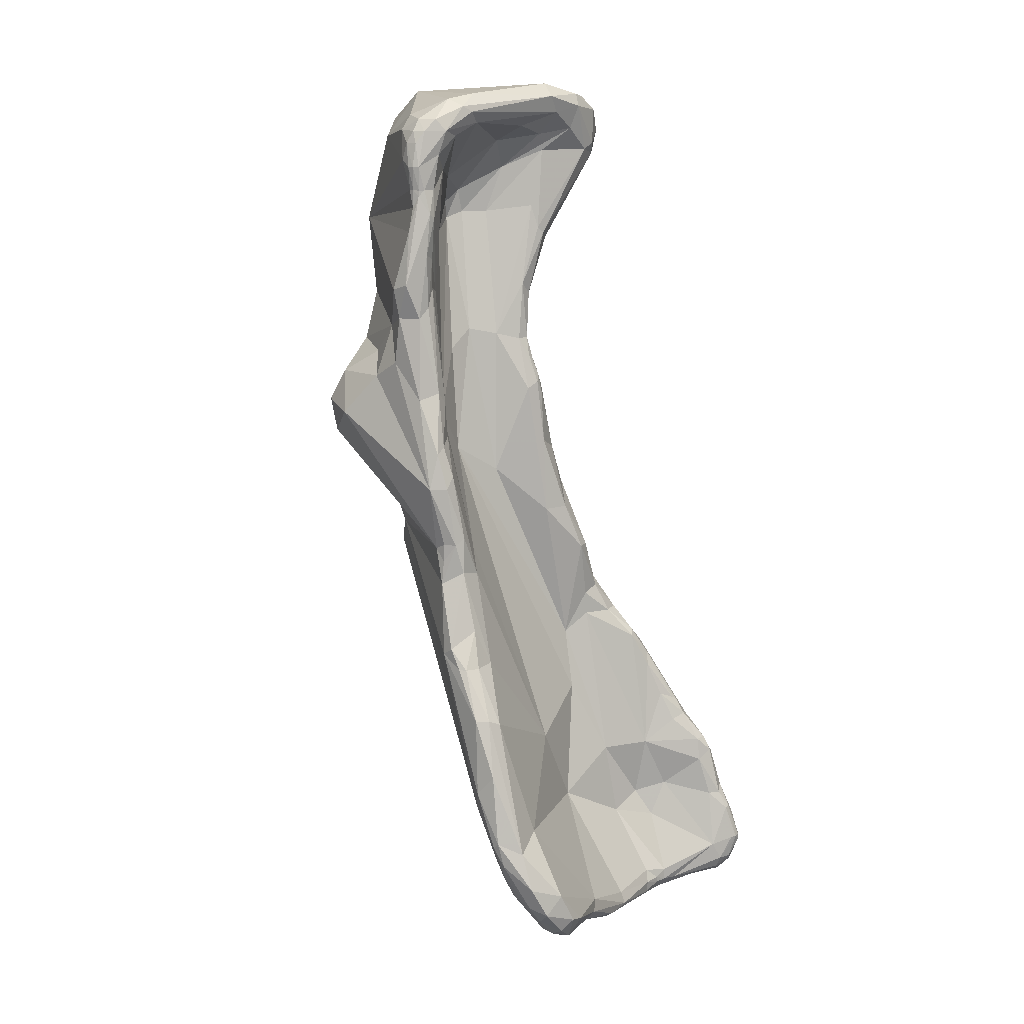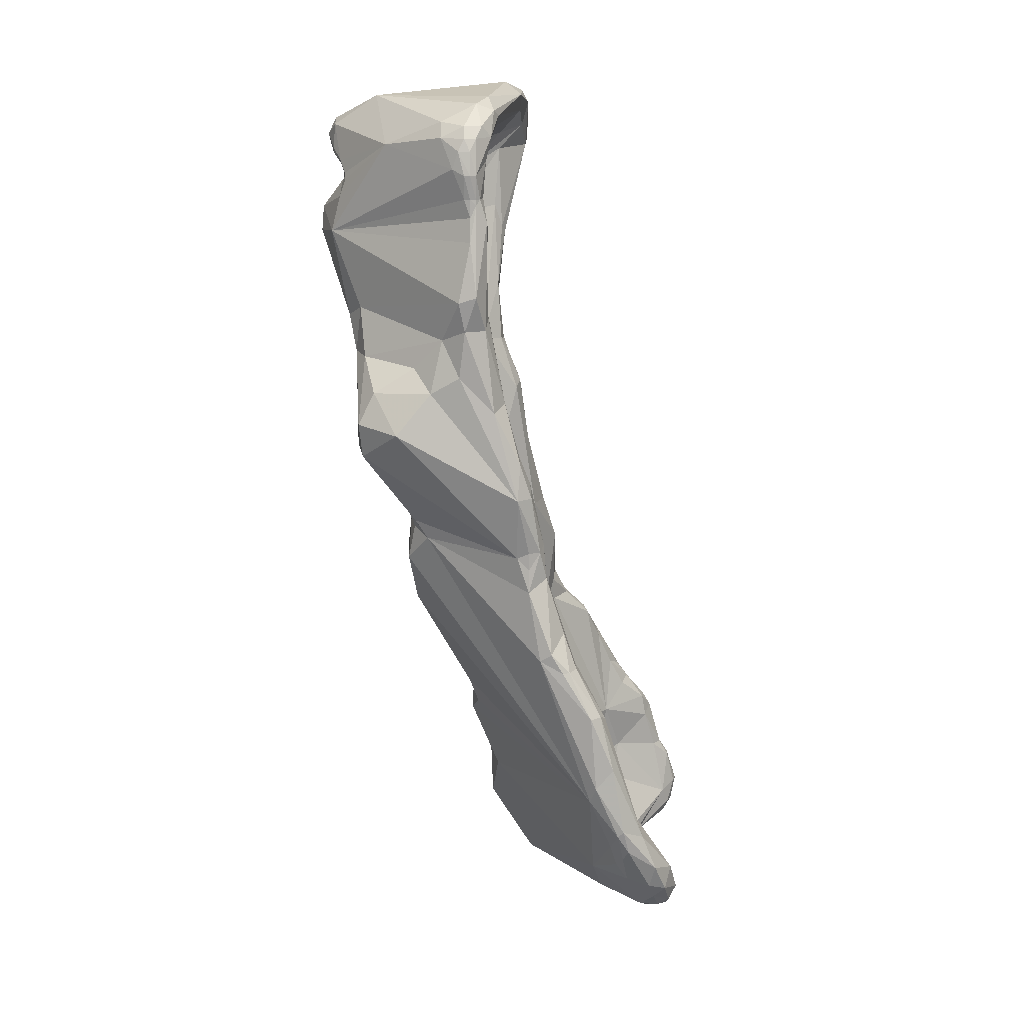
<metadata>
{"format":"obj","ext":"obj","renderer":"f3d","projection":"perspective","resolution":1024,"background":"white","views":[{"elev":15.3,"azim":124.5,"up":"+Z"},{"elev":17.2,"azim":89.8,"up":"+Z"}]}
</metadata>
<code>
o Generated_Mesh_From_X3D
v 27.84 1547 69.39
v 28.14 1547 69.93
v 27.7 1548 68.79
v 28.2 1546 70.89
v 28.26 1547 71.19
v 27.62 1545 72.69
v 27.97 1545 73.59
v 27.84 1546 74.64
v 27.67 1545 77.49
v 25.74 1548 65.58
v 25.44 1549 65.49
v 27.47 1548 67.59
v 26.95 1548 66.69
v 27.18 1549 67.29
v 27.19 1547 67.89
v 26.22 1549 65.79
v 26.2 1549 66.09
v 25.74 1550 66.69
v 27.25 1546 68.79
v 27.54 1546 69.99
v 26.34 1549 68.19
v 27.54 1548 70.59
v 25.75 1547 71.19
v 27.24 1545 77.49
v 26.64 1546 77.19
v 27.08 1543 79.89
v 26.94 1544 79.89
v 26.34 1544 79.89
v 26.8 1542 80.49
v 26.94 1543 80.89
v 25.74 1543 81.69
v 26.1 1542 84.09
v 25.44 1542 84.69
v 25.92 1542 85.29
v 25.86 1542 86.19
v 25.74 1541 85.89
v 25.66 1542 86.19
v 26.28 1541 89.19
v 25.74 1542 89.19
v 25.74 1541 90.99
v 25.53 1535 92.49
v 25.5 1540 93.69
v 25.22 1538 95.49
v 25.2 1538 97.89
v 25.26 1538 99.39
v 25.37 1539 99.69
v 23.34 1546 65.49
v 24.84 1548 65
v 25.14 1545 67.59
v 24.84 1550 66.39
v 25.14 1544 79.89
v 24.24 1543 84.39
v 23.34 1542 85.59
v 25.14 1542 86.49
v 23.94 1533 90.99
v 25.14 1542 89.79
v 25.14 1541 91.29
v 23.94 1540 91.59
v 24.24 1533 92.79
v 23.94 1533 94.4
v 24.54 1540 93.99
v 23.94 1540 93.39
v 24.95 1536 94.59
v 23.64 1536 95.67
v 24.29 1537 97.29
v 24.84 1539 97.89
v 24.24 1539 98.43
v 24.24 1539 101.2
v 23.64 1539 99.39
v 23.64 1539 100.9
v 24.65 1539 102.4
v 24.28 1539 103.6
v 23.94 1539 103.3
v 23.64 1539 103
v 24.24 1538 105.7
v 24.26 1539 105.7
v 24.18 1539 104.2
v 24.13 1538 104.5
v 24.21 1539 104.5
v 24.14 1539 104.5
v 24.15 1539 105.7
v 23.94 1539 104.5
v 23.94 1538 106
v 23.34 1539 104.5
v 23.04 1539 106.3
v 23.18 1537 107.5
v 23.96 1538 106.9
v 23.98 1539 106.9
v 23.78 1538 107.5
v 23.62 1539 107.5
v 23.3 1538 108.1
v 23.04 1539 108.1
v 22.74 1547 64.84
v 22.44 1548 64.75
v 21.84 1549 65.19
v 21.54 1549 65.79
v 20.94 1535 84.39
v 22.14 1536 85.89
v 21.84 1535 86.79
v 20.94 1535 86.19
v 20.75 1535 87.09
v 21.24 1532 90.99
v 20.64 1539 90.09
v 22.44 1539 92.49
v 21.24 1533 95.79
v 22.74 1539 99.09
v 22.02 1539 105.4
v 20.64 1534 106.9
v 22.44 1537 108.2
v 22.74 1540 107.5
v 21.84 1540 107.2
v 21.42 1540 108.7
v 20.94 1540 108.4
v 21.54 1539 109
v 19.44 1548 63.99
v 19.14 1548 63.54
v 18.24 1545 70
v 18.54 1540 70.89
v 19.14 1539 75.09
v 20.34 1544 74.19
v 19.14 1538 76.35
v 18.54 1538 75.99
v 19.74 1535 81.69
v 19.74 1535 86.49
v 19.44 1535 87.09
v 18.24 1536 86.79
v 18.49 1540 88.59
v 19.74 1532 95.79
v 20.04 1538 95.49
v 18.54 1538 96.39
v 18.84 1532 97.59
v 19.9 1533 98.19
v 18.54 1531 102.1
v 18.24 1531 103.9
v 19.74 1537 101.8
v 18.54 1536 103.3
v 18.24 1536 102.4
v 18.24 1532 104.8
v 19.44 1537 104.8
v 20.34 1540 107.8
v 20.08 1539 109.3
v 16.14 1542 64.31
v 17.94 1548 63.99
v 17.94 1548 64.59
v 15.84 1540 67.89
v 17.94 1539 71.79
v 17.34 1539 71.49
v 16.54 1539 72.69
v 16.14 1540 71.79
v 17.94 1538 74.19
v 16.14 1543 75.69
v 16.74 1537 79.91
v 16.29 1537 81.99
v 17.94 1535 84.39
v 17.34 1536 87.09
v 16.9 1536 85.89
v 17.04 1536 86.49
v 16.74 1542 86.19
v 17.08 1535 88.89
v 17.04 1536 87.57
v 16.74 1536 87.39
v 16.57 1536 88.29
v 16.2 1536 87.39
v 16.25 1536 87.69
v 16.3 1536 89.19
v 16.21 1537 89.49
v 16.12 1537 89.19
v 15.87 1536 90.39
v 15.72 1538 90.09
v 15.59 1538 91.59
v 16.44 1542 90.09
v 17.04 1534 93.39
v 15.84 1539 93.09
v 17.06 1541 93.09
v 16.44 1541 93.39
v 16.14 1541 92.79
v 16.14 1541 93.69
v 15.55 1540 92.49
v 15.84 1541 93.09
v 15.64 1540 93.69
v 15.84 1541 93.99
v 17.57 1539 96.09
v 16.74 1540 95.79
v 16.44 1541 94.89
v 16.14 1541 94.59
v 16.14 1540 95.79
v 15.59 1540 94.89
v 17.94 1532 96.99
v 16.14 1540 98.79
v 16.14 1530 101.8
v 17.64 1537 103.9
v 17.34 1537 102.7
v 16.44 1538 102.7
v 17.94 1532 105.1
v 17.34 1532 104.5
v 17.34 1532 104.8
v 17.34 1532 105.1
v 17.34 1531 105.7
v 17.04 1532 104.7
v 17.04 1532 105.4
v 16.74 1531 104.5
v 16.74 1532 104.8
v 16.44 1531 105.7
v 16.44 1531 106
v 16.44 1531 106.3
v 16.14 1532 105.1
v 16.14 1532 105.4
v 15.84 1532 105.4
v 15.84 1532 105.6
v 15.75 1538 105.1
v 16.14 1531 107.5
v 16.67 1539 106.6
v 16.44 1540 107.4
v 17.04 1533 109.1
v 13.49 1548 63.09
v 13.44 1541 65.49
v 14.94 1548 63.39
v 14.94 1548 63.99
v 14.64 1548 64.59
v 14.04 1548 63.69
v 14.04 1548 63.99
v 13.44 1548 63.69
v 13.44 1548 64.29
v 14.64 1546 67.89
v 14.64 1540 70.59
v 14.04 1541 72.07
v 14.94 1545 71.79
v 13.49 1542 72.99
v 14.94 1539 78.69
v 15.54 1543 78.69
v 14.34 1543 79.59
v 14.94 1538 81.39
v 14.34 1543 80.79
v 13.44 1543 81.09
v 14.94 1543 83.79
v 14.34 1543 83.79
v 14.64 1537 85.29
v 15.54 1542 86.19
v 14.94 1538 89.75
v 14.04 1539 88.59
v 13.89 1538 87.39
v 15.24 1541 89.49
v 14.64 1542 87.39
v 15.3 1537 91.29
v 15.34 1538 90.39
v 15.54 1538 90.81
v 15.53 1538 90.69
v 15.33 1537 91.59
v 14.8 1540 90.69
v 15.49 1536 93.69
v 15.31 1537 93.69
v 15.53 1539 94.29
v 15.44 1540 92.49
v 15.08 1537 95.19
v 15.29 1538 94.59
v 15.17 1539 95.79
v 15.47 1540 94.59
v 15.31 1534 96.99
v 15.08 1539 97.89
v 15.54 1540 98.19
v 14.07 1537 99.39
v 13.44 1538 100.9
v 14.64 1540 101.5
v 14.05 1540 101.2
v 15.54 1530 103
v 14.94 1531 102.7
v 14.64 1531 103.9
v 13.26 1533 103.6
v 15.04 1540 103
v 14.94 1540 101.8
v 15.24 1532 104.8
v 14.94 1532 105.1
v 14.7 1532 105.4
v 14.94 1531 106
v 14.34 1532 104.5
v 14.34 1532 104.9
v 13.74 1532 104.5
v 13.44 1532 105.4
v 14.34 1540 106
v 15.24 1531 106.9
v 14.64 1531 107.7
v 14.34 1531 106.9
v 14.69 1540 106.9
v 14.64 1541 108.1
v 13.42 1541 107.2
v 15.24 1541 109
v 14.64 1540 109.6
v 12.54 1547 62.69
v 13.14 1542 64.07
v 12.84 1549 63.69
v 11.35 1549 63.39
v 11.06 1550 65.49
v 12.76 1547 67.29
v 13.14 1546 68.68
v 11.94 1547 69.09
v 12.84 1546 71.79
v 10.84 1549 70.59
v 11.64 1547 74.49
v 11.44 1548 72.99
v 11.04 1547 74.19
v 11.67 1542 76.29
v 11.94 1546 76.29
v 11.64 1546 76.89
v 11.38 1545 77.49
v 13.14 1544 79.59
v 12.24 1544 79.59
v 11.44 1544 78.39
v 12.54 1545 78.09
v 12.24 1545 78.39
v 13.01 1539 81.39
v 12.47 1540 81.39
v 12.86 1543 81.39
v 12.8 1539 83.79
v 12.24 1541 106
v 11.64 1542 106.3
v 11.34 1541 105.7
v 13.14 1542 108.4
v 11.34 1541 108.1
v 11.34 1541 108.8
v 12.84 1541 109
v 9.538 1549 63.24
v 9.575 1545 64.89
v 9.238 1547 63.46
v 8.739 1547 64.29
v 8.359 1549 64.59
v 10.74 1550 63.99
v 10.74 1551 64.59
v 10.14 1551 64.59
v 9.838 1550 63.43
v 9.838 1551 64.29
v 9.538 1551 65.49
v 9.238 1550 63.41
v 9.238 1550 63.99
v 8.938 1549 63.5
v 8.73 1550 63.99
v 8.753 1550 64.59
v 8.538 1549 63.99
v 8.416 1550 64.89
v 8.938 1545 65.79
v 10.14 1551 65.79
v 10.14 1551 67.59
v 9.838 1551 65.79
v 9.838 1551 67.65
v 9.538 1551 65.79
v 9.538 1551 67.29
v 9.238 1551 65.79
v 9.063 1549 69.09
v 10.61 1550 68.49
v 10.14 1550 68.49
v 9.538 1550 68.79
v 10.74 1549 71.79
v 10.14 1549 71.79
v 9.838 1549 70.89
v 9.756 1549 71.49
v 9.292 1548 70.89
v 10.14 1549 71.04
v 10.29 1545 73.29
v 10.74 1548 73.23
v 10.74 1547 74.1
v 10.01 1548 72.99
v 9.902 1540 106.3
v 10.14 1535 107.8
v 10.44 1536 108.6
v 9.672 1535 107.2
v 9.48 1536 106.6
v 9.538 1536 107.8
v 9.156 1536 107.2
v 9.419 1537 107.8
v 10.5 1541 108.1
v 10.44 1541 106.9
v 9.822 1540 107.2
v 8.303 1548 65.79
v 27.7 1548 68.79
v 28.26 1547 71.19
v 27.84 1546 74.64
v 27.67 1545 77.49
v 25.44 1549 65.49
v 25.44 1549 65.49
v 27.18 1549 67.29
v 26.2 1549 66.09
v 25.74 1550 66.69
v 27.08 1543 79.89
v 26.94 1543 80.89
v 25.74 1543 81.69
v 25.44 1542 84.69
v 25.74 1541 90.99
v 25.74 1541 90.99
v 25.5 1540 93.69
v 25.37 1539 99.69
v 24.84 1548 65
v 24.84 1550 66.39
v 23.94 1533 90.99
v 24.24 1533 92.79
v 24.84 1539 97.89
v 24.18 1539 104.2
v 23.04 1539 108.1
v 22.44 1548 64.75
v 21.84 1549 65.19
v 21.84 1549 65.19
v 21.84 1535 86.79
v 21.24 1533 95.79
v 19.44 1548 63.99
v 19.14 1548 63.54
v 19.14 1539 75.09
v 19.14 1538 76.35
v 19.74 1535 81.69
v 18.49 1540 88.59
v 19.74 1532 95.79
v 20.08 1539 109.3
v 17.04 1536 86.49
v 15.84 1541 93.99
v 16.14 1540 95.79
v 16.14 1530 101.8
v 17.94 1532 105.1
v 13.49 1548 63.09
v 14.64 1537 85.29
v 14.64 1537 85.29
v 15.54 1542 86.19
v 15.31 1534 96.99
v 13.26 1533 103.6
v 14.94 1532 105.1
v 14.34 1532 104.5
v 13.74 1532 104.5
v 13.44 1532 105.4
v 13.01 1539 81.39
v 10.14 1550 68.49
v 10.14 1549 71.79
v 10.14 1549 71.04
v 9.48 1536 106.6
v 9.48 1536 106.6
f 2 5 4
f 4 1 2
f 4 20 1
f 6 20 4
f 20 19 1
f 5 2 3
f 12 2 1
f 12 3 2
f 373 22 374
f 12 1 15
f 7 6 4
f 4 5 7
f 7 5 8
f 29 6 7
f 374 22 375
f 9 29 7
f 8 9 7
f 24 376 375
f 27 26 376
f 376 24 27
f 10 48 16
f 16 11 17
f 15 19 49
f 15 1 19
f 15 13 12
f 12 14 3
f 13 14 12
f 13 10 16
f 17 13 16
f 14 13 17
f 15 49 10
f 10 13 15
f 379 380 18
f 18 21 379
f 377 18 380
f 377 50 18
f 391 21 381
f 19 20 49
f 379 21 373
f 21 22 373
f 21 23 22
f 23 25 22
f 24 375 22
f 25 24 22
f 382 29 9
f 29 382 30
f 27 383 26
f 27 24 28
f 25 28 24
f 51 28 25
f 25 120 51
f 29 98 6
f 29 30 32
f 383 27 31
f 31 27 28
f 383 31 33
f 51 384 28
f 51 385 384
f 29 32 98
f 32 36 98
f 32 33 37
f 383 33 32
f 34 36 32
f 32 37 34
f 35 36 34
f 34 37 35
f 36 35 38
f 37 385 54
f 35 37 38
f 54 39 37
f 38 37 39
f 39 40 38
f 54 56 39
f 41 55 36
f 36 38 41
f 38 40 42
f 57 61 386
f 388 387 61
f 386 56 57
f 56 386 39
f 41 38 63
f 38 43 63
f 38 42 43
f 388 61 66
f 43 42 44
f 42 394 44
f 44 46 45
f 44 394 46
f 46 71 45
f 48 10 47
f 16 48 11
f 48 47 93
f 95 378 390
f 93 94 48
f 390 397 95
f 10 49 47
f 391 96 21
f 96 23 21
f 398 50 377
f 96 391 399
f 20 6 49
f 120 25 23
f 52 385 51
f 52 51 120
f 52 120 53
f 385 52 54
f 52 56 54
f 53 56 52
f 99 36 55
f 36 99 98
f 53 58 56
f 41 59 55
f 392 393 102
f 104 58 53
f 58 57 56
f 58 62 57
f 393 128 102
f 105 128 393
f 41 60 393
f 63 60 41
f 63 64 60
f 105 393 60
f 62 61 57
f 69 61 62
f 62 106 69
f 58 106 62
f 105 60 64
f 43 65 63
f 65 64 63
f 401 64 65
f 65 43 44
f 69 67 61
f 45 133 132
f 44 45 65
f 61 67 66
f 45 71 133
f 68 389 66
f 67 68 66
f 67 70 68
f 70 67 69
f 69 106 70
f 106 74 70
f 77 71 46
f 77 72 71
f 72 133 71
f 68 73 389
f 389 73 395
f 72 77 79
f 74 73 68
f 395 73 82
f 79 78 72
f 78 133 72
f 84 82 73
f 70 74 68
f 84 73 74
f 79 80 76
f 77 80 79
f 395 82 80
f 76 75 79
f 75 78 79
f 75 83 78
f 76 80 81
f 80 82 81
f 87 83 75
f 75 76 87
f 83 133 78
f 133 83 108
f 108 83 86
f 85 82 84
f 85 81 82
f 107 85 84
f 76 88 87
f 90 88 81
f 81 88 76
f 86 83 87
f 88 89 87
f 90 89 88
f 87 89 86
f 86 89 91
f 81 110 90
f 89 90 91
f 110 92 90
f 91 90 396
f 81 85 110
f 110 112 92
f 86 91 109
f 142 47 49
f 142 116 47
f 93 47 116
f 116 94 93
f 115 95 397
f 115 397 403
f 403 217 115
f 117 23 96
f 144 117 96
f 6 98 97
f 100 97 98
f 101 98 400
f 101 100 98
f 101 125 100
f 101 400 102
f 400 392 102
f 103 104 53
f 130 129 103
f 105 132 128
f 104 106 58
f 129 104 103
f 65 45 132
f 65 132 401
f 107 74 106
f 135 106 104
f 107 84 74
f 135 107 106
f 111 85 107
f 110 85 111
f 109 91 114
f 396 114 91
f 114 396 112
f 111 140 110
f 140 113 110
f 113 112 110
f 109 114 214
f 214 114 141
f 409 114 112
f 409 112 286
f 143 402 217
f 399 402 143
f 143 96 399
f 144 96 143
f 219 117 144
f 145 49 118
f 49 6 118
f 117 120 23
f 118 6 150
f 147 118 146
f 118 150 146
f 117 151 120
f 119 6 121
f 6 119 150
f 150 119 122
f 405 123 152
f 121 6 406
f 404 405 122
f 406 6 97
f 154 123 97
f 123 154 152
f 53 120 103
f 154 97 124
f 230 127 103
f 97 100 124
f 101 102 125
f 124 100 125
f 159 125 102
f 124 125 126
f 155 126 125
f 408 159 102
f 131 128 132
f 408 131 188
f 127 130 103
f 130 407 182
f 129 137 104
f 130 137 129
f 133 131 132
f 133 190 131
f 265 190 133
f 137 135 104
f 108 134 133
f 133 134 265
f 135 136 139
f 137 136 135
f 136 191 139
f 137 191 136
f 134 108 138
f 195 134 138
f 107 135 139
f 139 191 212
f 107 139 111
f 109 108 86
f 111 139 140
f 139 212 140
f 213 140 212
f 286 112 113
f 113 140 284
f 287 214 141
f 409 286 287
f 145 142 49
f 218 144 143
f 144 218 219
f 224 117 219
f 145 225 216
f 151 117 227
f 147 145 118
f 225 145 147
f 149 147 146
f 149 225 147
f 148 149 146
f 148 228 149
f 148 146 150
f 301 148 229
f 150 122 229
f 148 150 229
f 151 103 120
f 122 405 229
f 152 154 153
f 405 152 229
f 152 153 229
f 151 230 103
f 230 235 158
f 156 154 124
f 124 157 156
f 126 157 124
f 155 410 126
f 155 161 410
f 155 160 161
f 156 237 154
f 237 156 157
f 163 410 161
f 163 416 410
f 164 416 163
f 230 158 407
f 238 158 235
f 172 168 159
f 159 155 125
f 160 155 159
f 160 159 162
f 161 160 162
f 161 164 163
f 162 164 161
f 164 162 167
f 162 159 165
f 162 165 166
f 162 166 167
f 167 166 169
f 167 169 239
f 159 168 165
f 418 242 171
f 238 171 158
f 408 172 159
f 166 246 169
f 165 168 244
f 246 166 165
f 246 165 244
f 178 170 173
f 158 174 407
f 174 158 171
f 172 408 188
f 250 168 172
f 244 168 250
f 248 173 170
f 178 173 180
f 173 252 180
f 174 182 407
f 182 174 183
f 171 175 174
f 174 175 183
f 184 183 175
f 176 175 171
f 176 177 175
f 177 185 184
f 177 184 175
f 242 176 171
f 242 179 176
f 179 181 177
f 176 179 177
f 181 187 185
f 181 185 177
f 411 179 253
f 180 411 253
f 257 411 180
f 411 257 187
f 258 172 188
f 172 258 250
f 258 254 250
f 186 183 184
f 185 186 184
f 185 256 412
f 185 187 256
f 256 260 412
f 186 189 183
f 189 182 183
f 260 189 186
f 188 131 190
f 188 413 258
f 182 193 130
f 269 193 182
f 189 269 182
f 134 195 265
f 265 271 267
f 192 137 130
f 192 191 137
f 192 130 193
f 210 192 193
f 279 193 269
f 108 194 138
f 195 138 196
f 197 196 138
f 138 414 197
f 197 414 198
f 198 194 108
f 108 211 198
f 196 199 195
f 199 196 197
f 200 197 198
f 195 201 265
f 201 195 199
f 202 201 199
f 197 202 199
f 207 197 200
f 200 198 204
f 265 201 202
f 206 202 197
f 207 206 197
f 207 200 203
f 203 200 204
f 198 205 204
f 280 204 205
f 205 211 280
f 205 198 211
f 265 202 271
f 208 206 207
f 274 209 203
f 209 207 203
f 208 207 209
f 203 204 274
f 274 204 280
f 271 202 206
f 272 271 206
f 208 273 421
f 272 206 208
f 209 274 273
f 273 208 209
f 212 191 210
f 192 210 191
f 212 210 283
f 280 211 281
f 214 108 109
f 211 108 214
f 283 213 212
f 213 284 140
f 284 286 113
f 142 288 116
f 217 403 215
f 288 415 116
f 216 289 142
f 216 322 289
f 289 288 142
f 217 218 143
f 220 217 215
f 220 218 217
f 218 220 221
f 219 218 221
f 220 215 222
f 222 221 220
f 222 223 221
f 223 219 221
f 142 145 216
f 219 223 224
f 224 227 117
f 294 227 224
f 227 294 296
f 149 228 226
f 225 149 226
f 228 357 226
f 228 148 301
f 227 230 151
f 231 227 296
f 231 296 308
f 310 301 229
f 231 230 227
f 231 308 305
f 305 233 231
f 232 229 153
f 232 310 229
f 153 417 232
f 232 417 310
f 233 235 230
f 230 231 233
f 233 234 235
f 153 154 417
f 425 416 313
f 236 418 235
f 234 236 235
f 312 236 234
f 416 164 241
f 240 313 241
f 313 416 241
f 313 240 312
f 312 243 236
f 240 243 312
f 236 243 418
f 164 167 239
f 164 239 241
f 239 253 241
f 241 253 240
f 418 243 242
f 243 249 242
f 240 249 243
f 246 244 248
f 246 248 170
f 239 169 245
f 246 247 169
f 169 247 245
f 246 170 247
f 170 178 245
f 170 245 247
f 253 245 178
f 245 253 239
f 179 242 249
f 253 179 249
f 240 253 249
f 244 250 251
f 244 251 248
f 254 251 250
f 255 251 254
f 248 251 173
f 173 251 255
f 257 180 252
f 180 253 178
f 173 255 261
f 173 261 252
f 257 252 261
f 257 261 256
f 254 261 255
f 187 257 256
f 254 258 261
f 256 261 259
f 259 261 262
f 256 259 260
f 258 413 266
f 266 268 258
f 264 259 262
f 261 258 262
f 263 189 260
f 270 189 263
f 260 264 263
f 264 260 259
f 413 265 266
f 265 267 266
f 266 267 420
f 267 275 420
f 268 422 277
f 268 277 365
f 189 270 269
f 314 270 263
f 263 264 316
f 316 314 263
f 276 421 273
f 271 275 267
f 272 422 271
f 272 276 422
f 273 274 278
f 282 274 280
f 277 422 276
f 278 276 273
f 274 282 424
f 429 423 424
f 278 277 276
f 193 279 210
f 210 285 283
f 210 279 285
f 269 270 279
f 285 279 314
f 279 270 314
f 214 281 211
f 280 281 282
f 281 362 282
f 283 284 213
f 285 284 283
f 317 284 285
f 317 286 284
f 320 286 317
f 320 287 286
f 415 288 291
f 291 288 321
f 321 329 291
f 216 339 322
f 222 215 290
f 222 292 223
f 215 291 290
f 223 292 293
f 292 222 290
f 326 290 291
f 290 327 292
f 327 290 326
f 327 340 292
f 224 223 293
f 293 295 294
f 292 295 293
f 292 348 295
f 341 348 292
f 294 224 293
f 348 297 295
f 226 357 225
f 296 294 295
f 297 296 295
f 299 351 358
f 299 296 351
f 351 296 297
f 228 301 357
f 296 298 302
f 298 300 302
f 303 359 360
f 298 296 299
f 299 358 298
f 358 300 298
f 358 359 300
f 359 303 300
f 357 301 311
f 308 296 302
f 300 303 302
f 301 425 311
f 304 307 306
f 309 305 308
f 309 306 305
f 302 303 308
f 308 303 309
f 303 304 309
f 304 306 309
f 307 311 312
f 305 234 233
f 306 234 305
f 306 312 234
f 312 306 307
f 313 311 425
f 311 313 312
f 424 364 429
f 282 364 424
f 362 364 282
f 268 365 258
f 361 262 419
f 317 314 315
f 315 314 316
f 264 262 361
f 315 316 370
f 281 214 363
f 214 287 363
f 363 287 319
f 314 317 285
f 320 317 318
f 318 317 315
f 318 315 370
f 369 319 318
f 287 320 319
f 318 319 320
f 289 323 288
f 288 323 321
f 321 323 334
f 326 291 329
f 321 332 329
f 322 323 289
f 323 322 324
f 322 339 324
f 339 372 324
f 324 337 334
f 334 323 324
f 324 325 337
f 328 326 330
f 326 328 327
f 341 292 340
f 342 327 328
f 327 342 340
f 326 329 330
f 333 329 332
f 333 330 329
f 328 330 331
f 331 342 328
f 331 344 342
f 330 333 331
f 333 336 331
f 336 346 331
f 346 344 331
f 334 332 321
f 334 335 332
f 335 333 332
f 334 337 335
f 335 337 338
f 337 325 338
f 335 338 336
f 333 335 336
f 336 338 346
f 216 225 339
f 338 372 347
f 349 348 341
f 342 341 340
f 342 343 341
f 343 426 341
f 343 350 426
f 344 343 342
f 344 345 343
f 350 343 345
f 346 347 345
f 344 346 345
f 347 350 345
f 347 346 338
f 225 357 339
f 353 350 347
f 339 355 372
f 349 297 348
f 349 356 297
f 350 428 426
f 350 353 428
f 357 355 339
f 356 352 351
f 352 358 351
f 427 360 358
f 354 427 353
f 353 427 428
f 354 360 427
f 355 354 347
f 347 354 353
f 355 360 354
f 372 355 347
f 356 351 297
f 357 311 355
f 360 359 358
f 355 307 360
f 360 304 303
f 355 311 307
f 360 307 304
f 361 419 430
f 316 264 361
f 370 316 361
f 370 361 371
f 363 362 281
f 362 363 366
f 366 363 368
f 319 368 363
f 429 364 367
f 361 430 367
f 362 366 364
f 364 366 367
f 366 368 367
f 319 369 368
f 367 368 371
f 369 371 368
f 361 367 371
f 370 369 318
f 370 371 369
f 325 324 372
f 325 372 338

</code>
